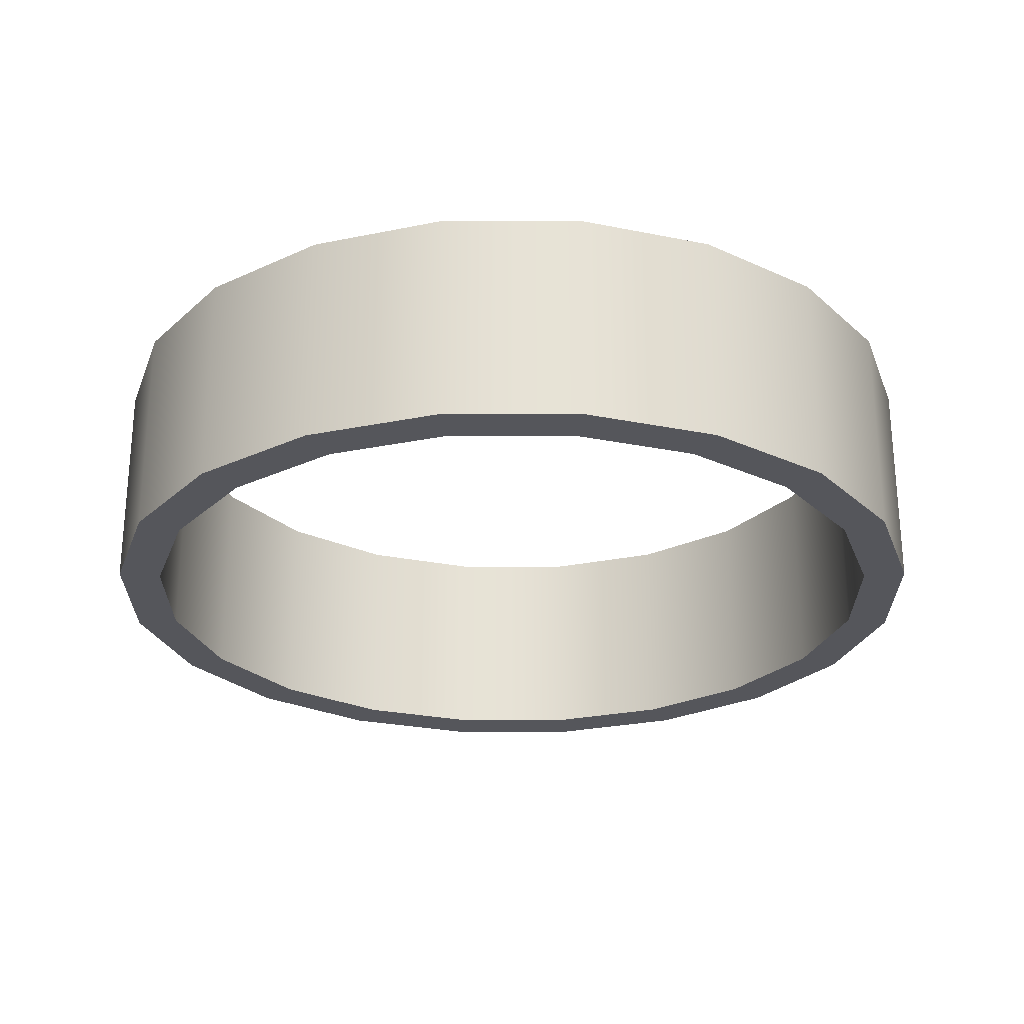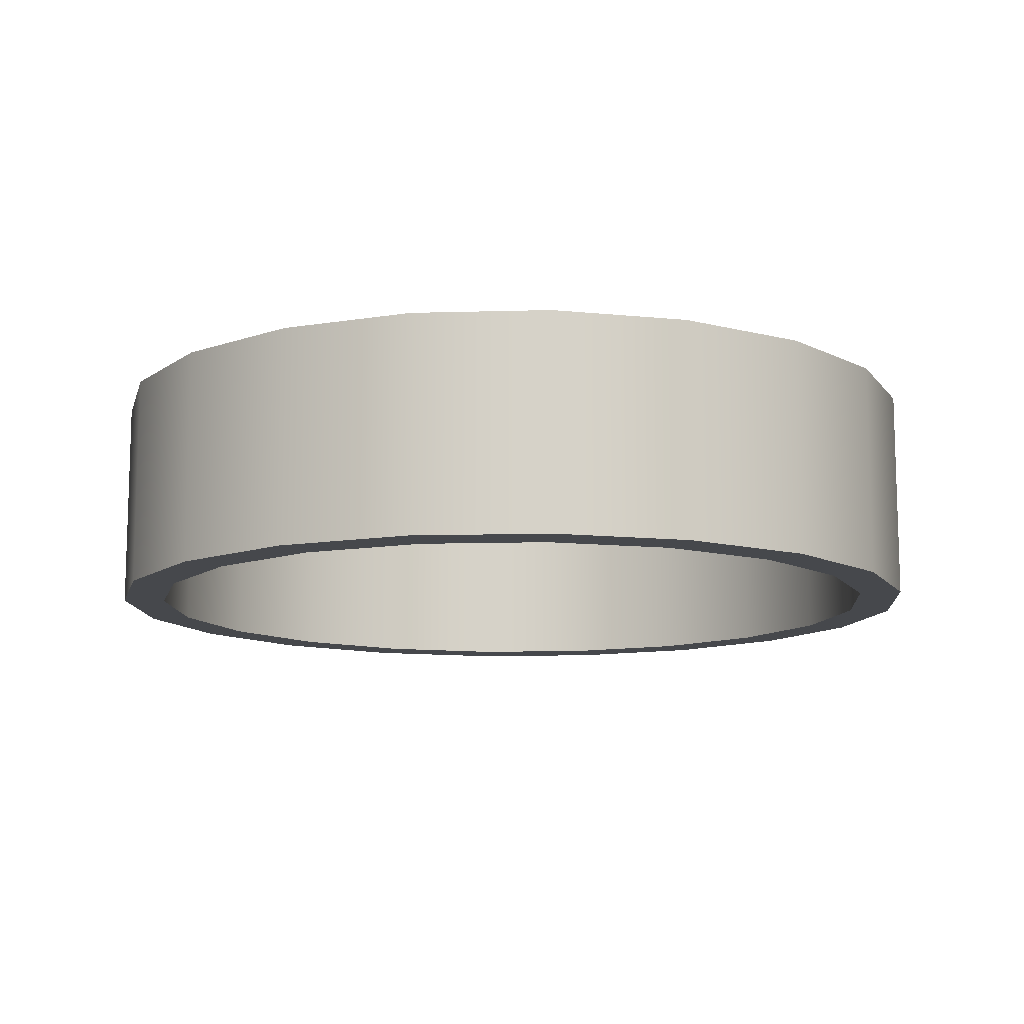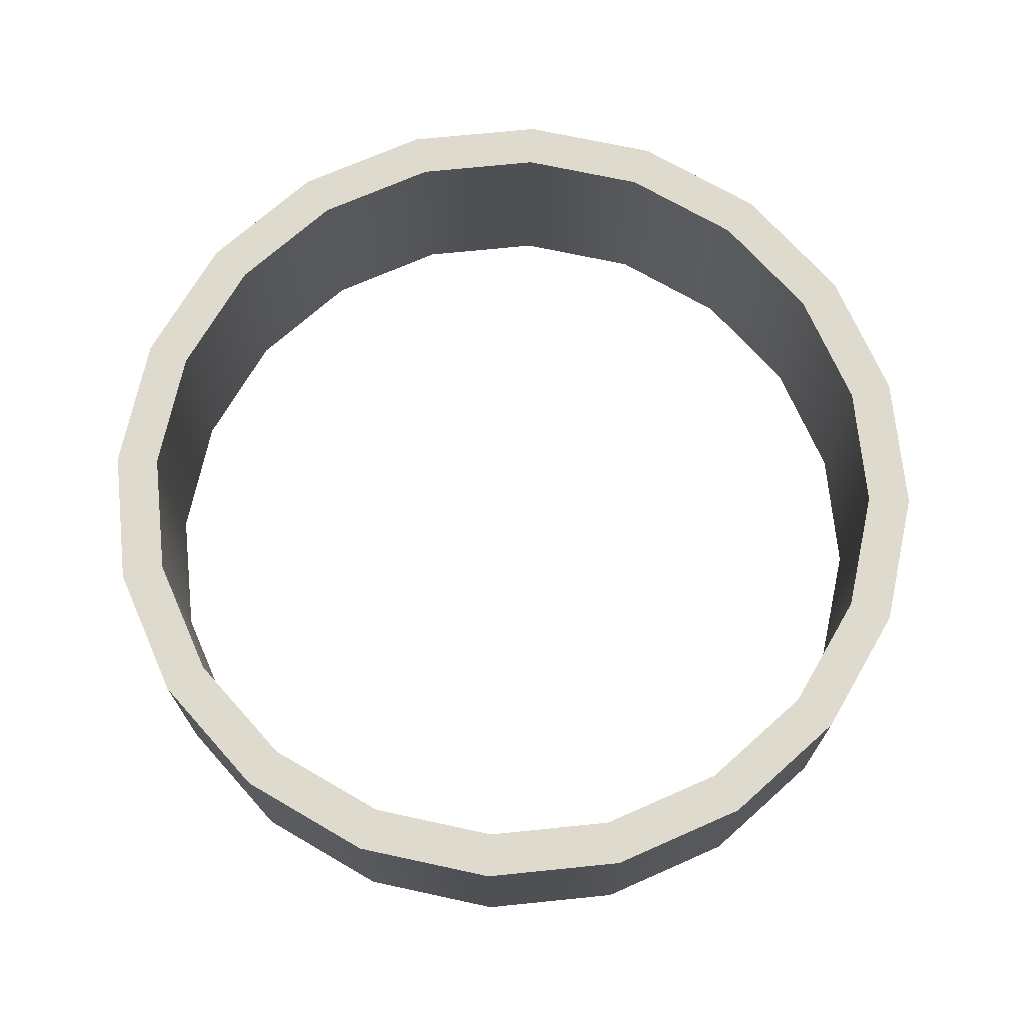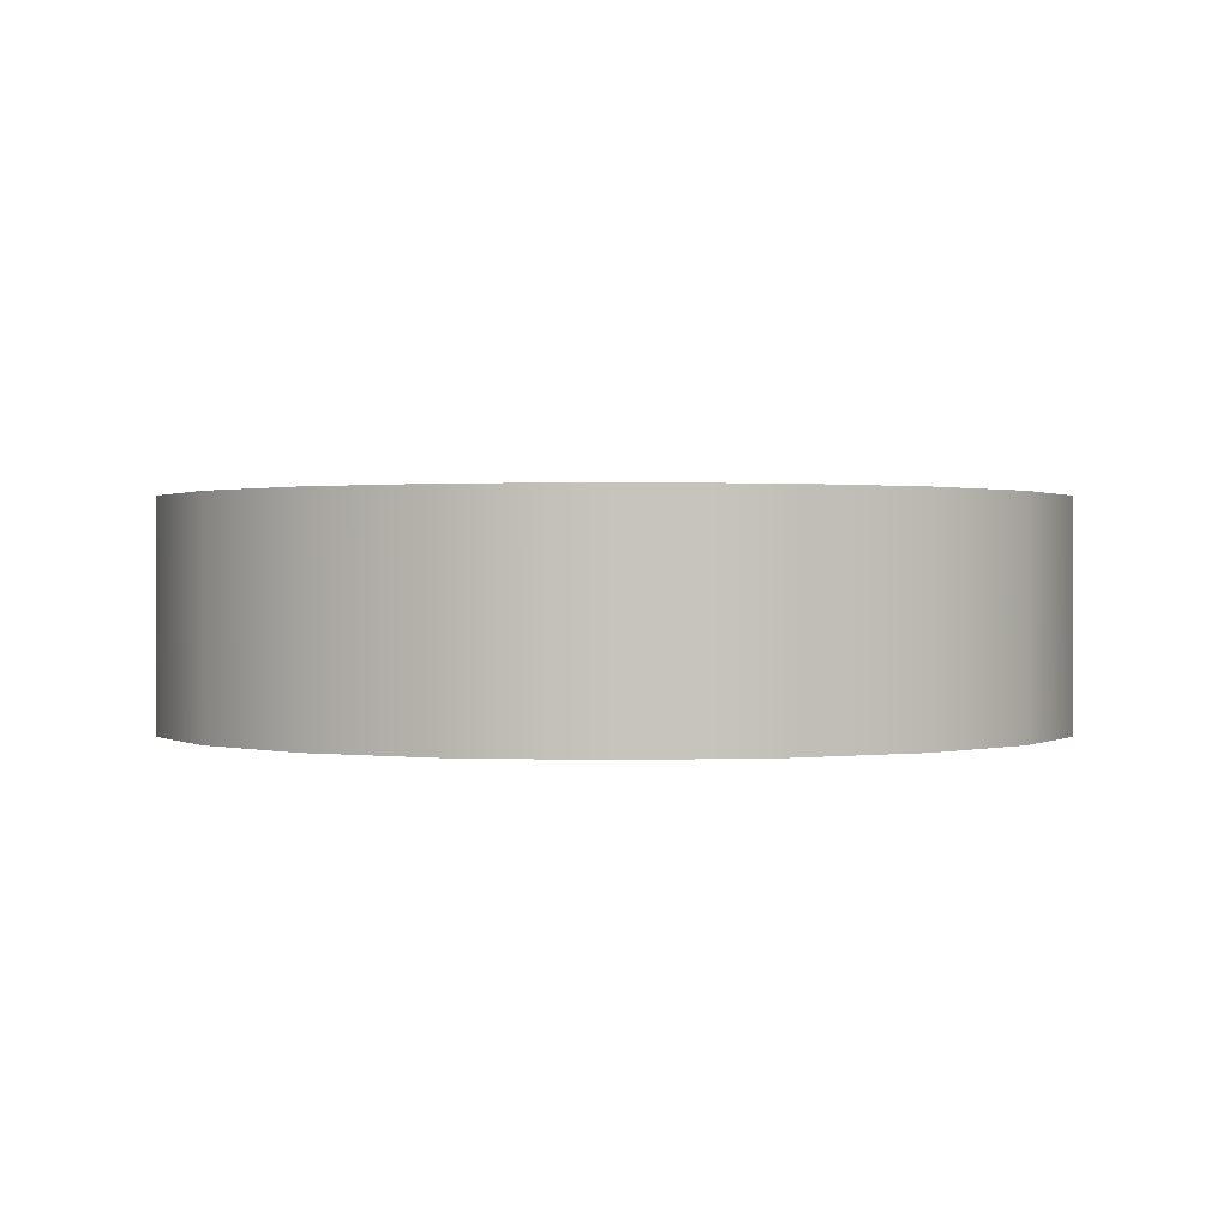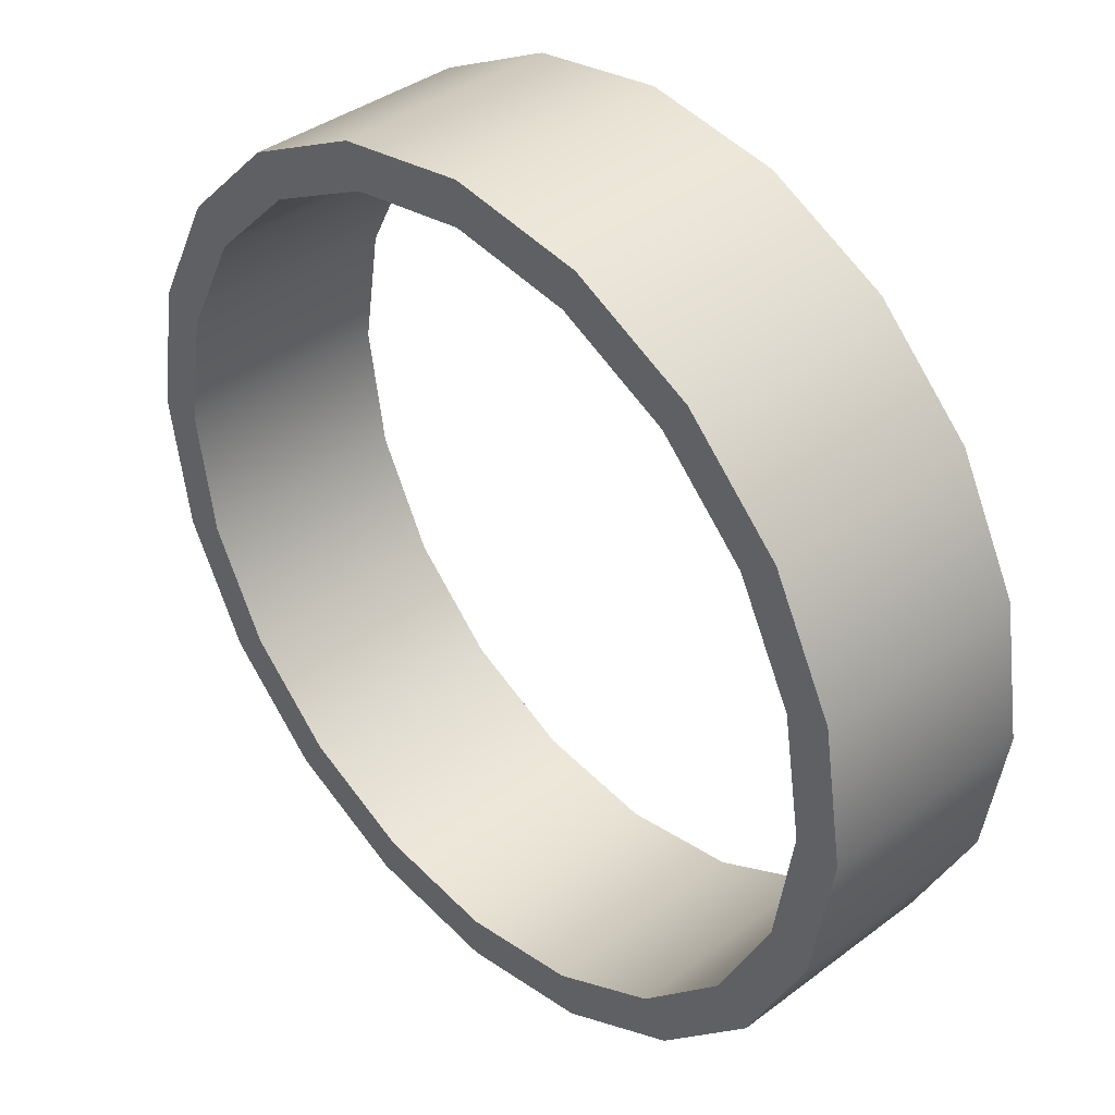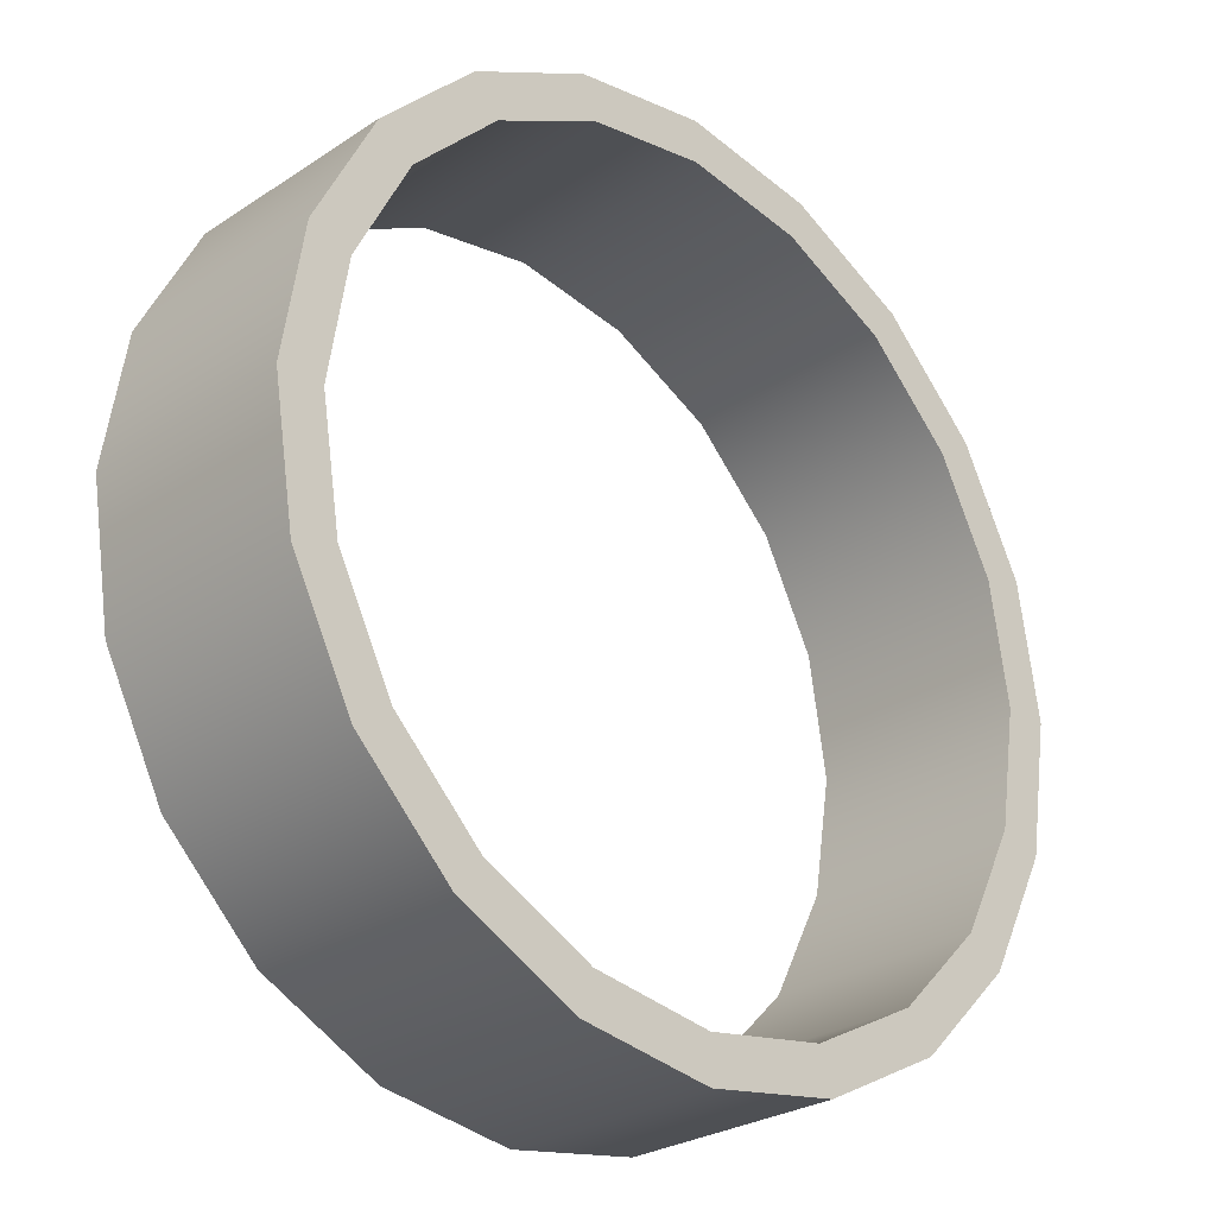
<metadata>
{"format":"obj","ext":"obj","renderer":"f3d","projection":"perspective","resolution":1024,"background":"white","views":[{"elev":-26.2,"azim":-44.9,"up":"+Z"},{"elev":-11.5,"azim":-41.0,"up":"+Z"},{"elev":71.1,"azim":75.2,"up":"+Z"},{"elev":0.7,"azim":162.0,"up":"+Z"},{"elev":38.6,"azim":46.6,"up":"+Y"},{"elev":-27.0,"azim":135.6,"up":"+Y"}]}
</metadata>
<code>
g default
v 1.827 -0 -0.5074
v 1.737 0.5645 -0.5074
v 1.478 1.074 -0.5074
v 1.074 1.478 -0.5074
v 0.5645 1.737 -0.5074
v 0 1.827 -0.5074
v -0.5645 1.737 -0.5074
v -1.074 1.478 -0.5074
v -1.478 1.074 -0.5074
v -1.737 0.5645 -0.5074
v -1.827 -0 -0.5074
v -1.737 -0.5645 -0.5074
v -1.478 -1.074 -0.5074
v -1.074 -1.478 -0.5074
v -0.5645 -1.737 -0.5074
v 0 -1.827 -0.5074
v 0.5645 -1.737 -0.5074
v 1.074 -1.478 -0.5074
v 1.478 -1.074 -0.5074
v 1.737 -0.5645 -0.5074
v 1.827 -0 0.5074
v 1.737 0.5645 0.5074
v 1.478 1.074 0.5074
v 1.074 1.478 0.5074
v 0.5645 1.737 0.5074
v 0 1.827 0.5074
v -0.5645 1.737 0.5074
v -1.074 1.478 0.5074
v -1.478 1.074 0.5074
v -1.737 0.5645 0.5074
v -1.827 -0 0.5074
v -1.737 -0.5645 0.5074
v -1.478 -1.074 0.5074
v -1.074 -1.478 0.5074
v -0.5645 -1.737 0.5074
v 0 -1.827 0.5074
v 0.5645 -1.737 0.5074
v 1.074 -1.478 0.5074
v 1.478 -1.074 0.5074
v 1.737 -0.5645 0.5074
v 2.03 -0 0.5074
v 1.93 0.6272 0.5074
v 1.642 1.193 0.5074
v 1.193 1.642 0.5074
v 0.6272 1.93 0.5074
v 0 2.03 0.5074
v -0.6272 1.93 0.5074
v -1.193 1.642 0.5074
v -1.642 1.193 0.5074
v -1.93 0.6272 0.5074
v -2.03 -0 0.5074
v -1.93 -0.6272 0.5074
v -1.642 -1.193 0.5074
v -1.193 -1.642 0.5074
v -0.6272 -1.93 0.5074
v 0 -2.03 0.5074
v 0.6272 -1.93 0.5074
v 1.193 -1.642 0.5074
v 1.642 -1.193 0.5074
v 1.93 -0.6272 0.5074
v 2.03 -0 -0.5074
v 1.93 0.6272 -0.5074
v 1.642 1.193 -0.5074
v 1.193 1.642 -0.5074
v 0.6272 1.93 -0.5074
v 0 2.03 -0.5074
v -0.6272 1.93 -0.5074
v -1.193 1.642 -0.5074
v -1.642 1.193 -0.5074
v -1.93 0.6272 -0.5074
v -2.03 -0 -0.5074
v -1.93 -0.6272 -0.5074
v -1.642 -1.193 -0.5074
v -1.193 -1.642 -0.5074
v -0.6272 -1.93 -0.5074
v 0 -2.03 -0.5074
v 0.6272 -1.93 -0.5074
v 1.193 -1.642 -0.5074
v 1.642 -1.193 -0.5074
v 1.93 -0.6272 -0.5074
g pPipe12 group16 group15 group10 group9 group7
f 2 1 21 22
f 3 2 22 23
f 4 3 23 24
f 5 4 24 25
f 6 5 25 26
f 7 6 26 27
f 8 7 27 28
f 9 8 28 29
f 10 9 29 30
f 11 10 30 31
f 12 11 31 32
f 13 12 32 33
f 14 13 33 34
f 15 14 34 35
f 16 15 35 36
f 17 16 36 37
f 18 17 37 38
f 19 18 38 39
f 20 19 39 40
f 1 20 40 21
f 22 21 41 42
f 23 22 42 43
f 24 23 43 44
f 25 24 44 45
f 26 25 45 46
f 27 26 46 47
f 28 27 47 48
f 29 28 48 49
f 30 29 49 50
f 31 30 50 51
f 32 31 51 52
f 33 32 52 53
f 34 33 53 54
f 35 34 54 55
f 36 35 55 56
f 37 36 56 57
f 38 37 57 58
f 39 38 58 59
f 40 39 59 60
f 21 40 60 41
f 42 41 61 62
f 43 42 62 63
f 44 43 63 64
f 45 44 64 65
f 46 45 65 66
f 47 46 66 67
f 48 47 67 68
f 49 48 68 69
f 50 49 69 70
f 51 50 70 71
f 52 51 71 72
f 53 52 72 73
f 54 53 73 74
f 55 54 74 75
f 56 55 75 76
f 57 56 76 77
f 58 57 77 78
f 59 58 78 79
f 60 59 79 80
f 41 60 80 61
f 62 61 1 2
f 63 62 2 3
f 64 63 3 4
f 65 64 4 5
f 66 65 5 6
f 67 66 6 7
f 68 67 7 8
f 69 68 8 9
f 70 69 9 10
f 71 70 10 11
f 72 71 11 12
f 73 72 12 13
f 74 73 13 14
f 75 74 14 15
f 76 75 15 16
f 77 76 16 17
f 78 77 17 18
f 79 78 18 19
f 80 79 19 20
f 61 80 20 1

</code>
